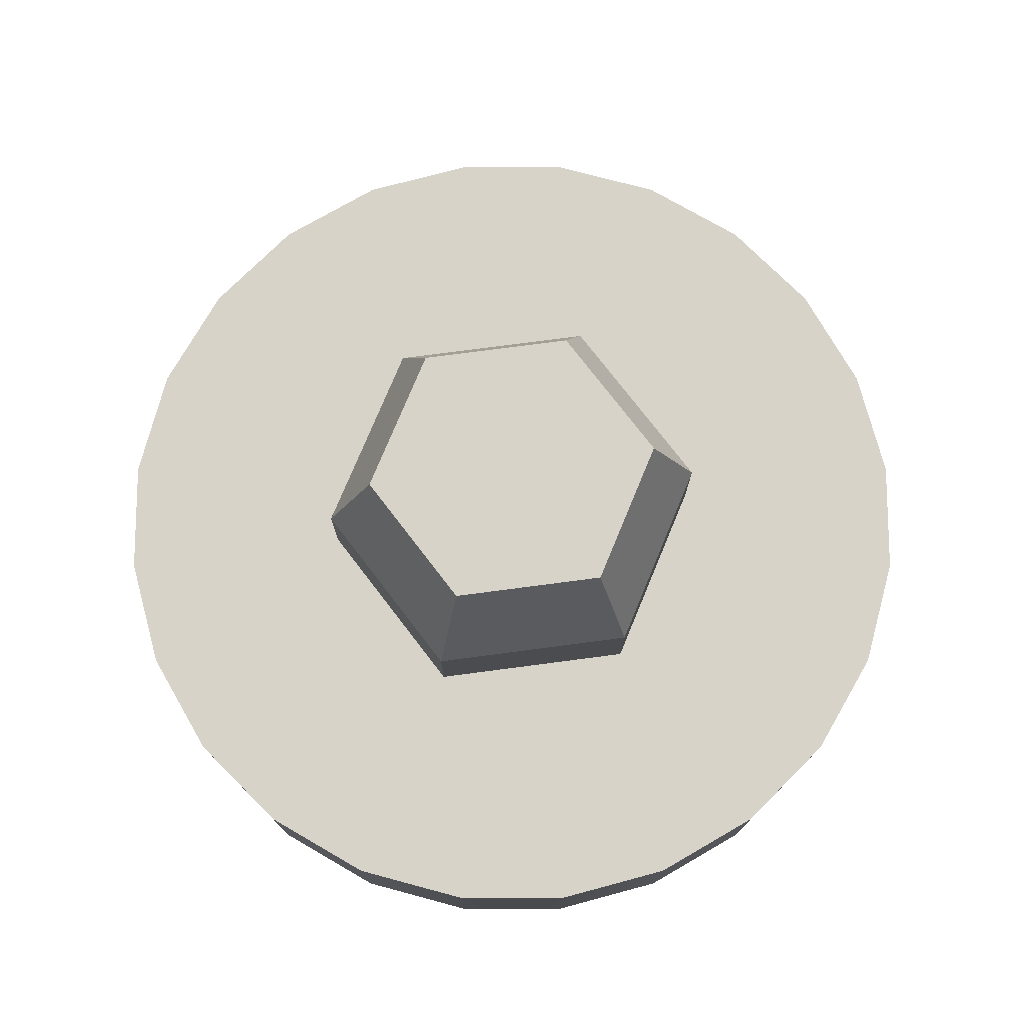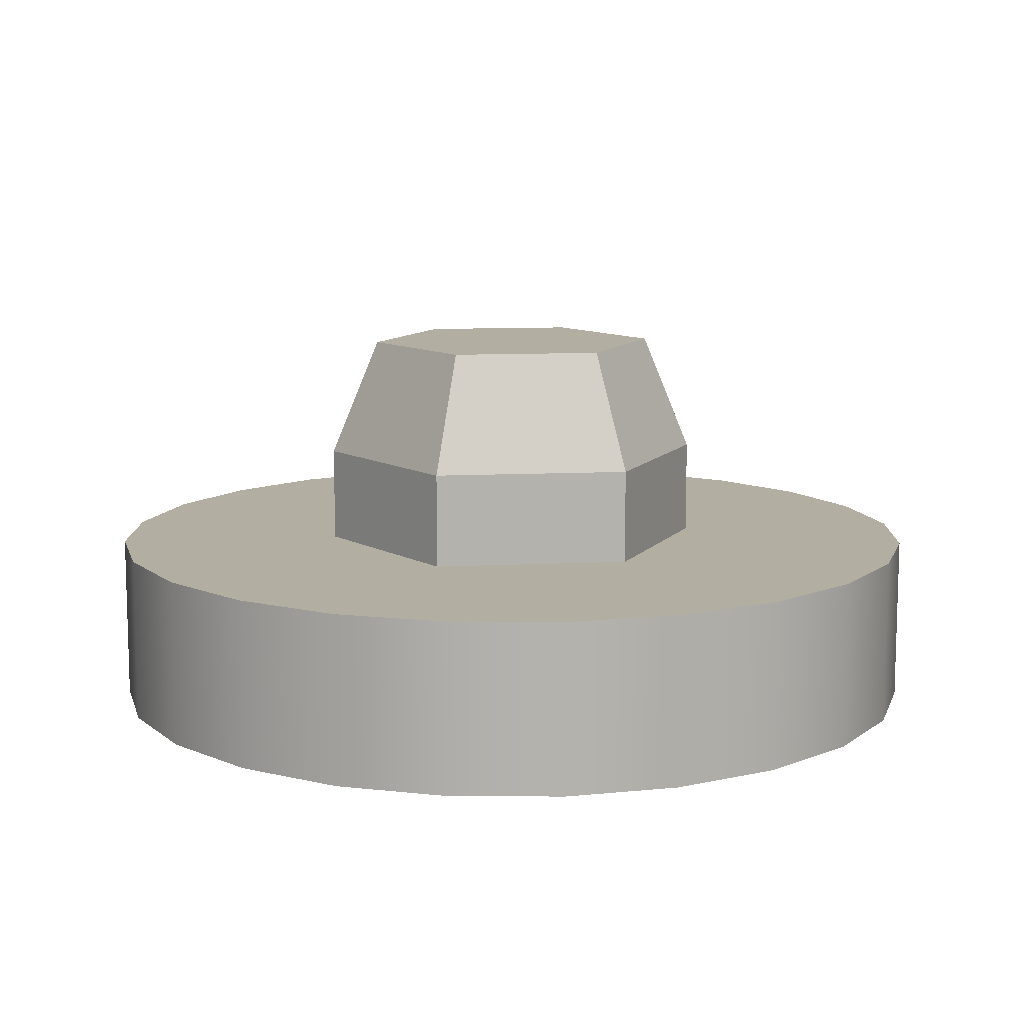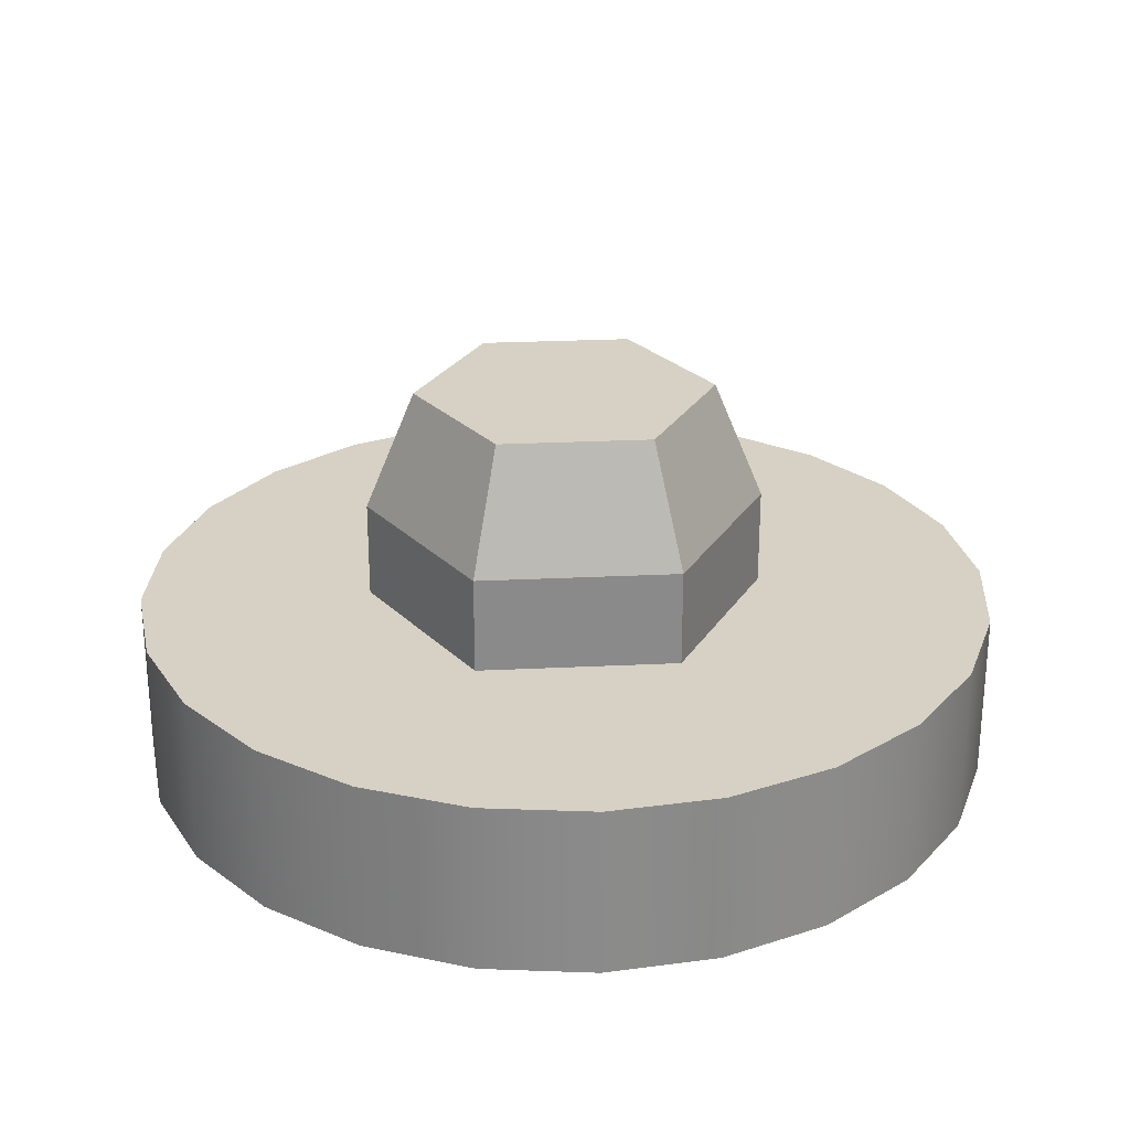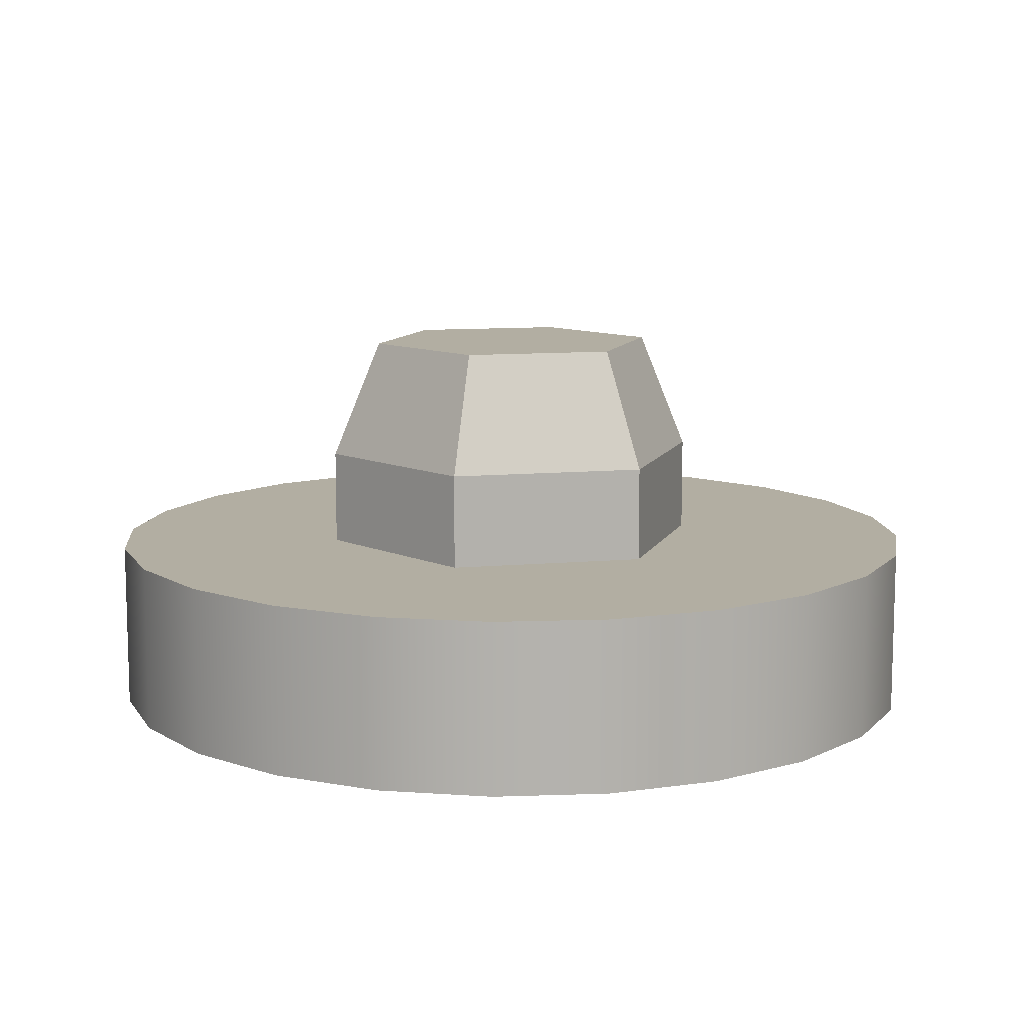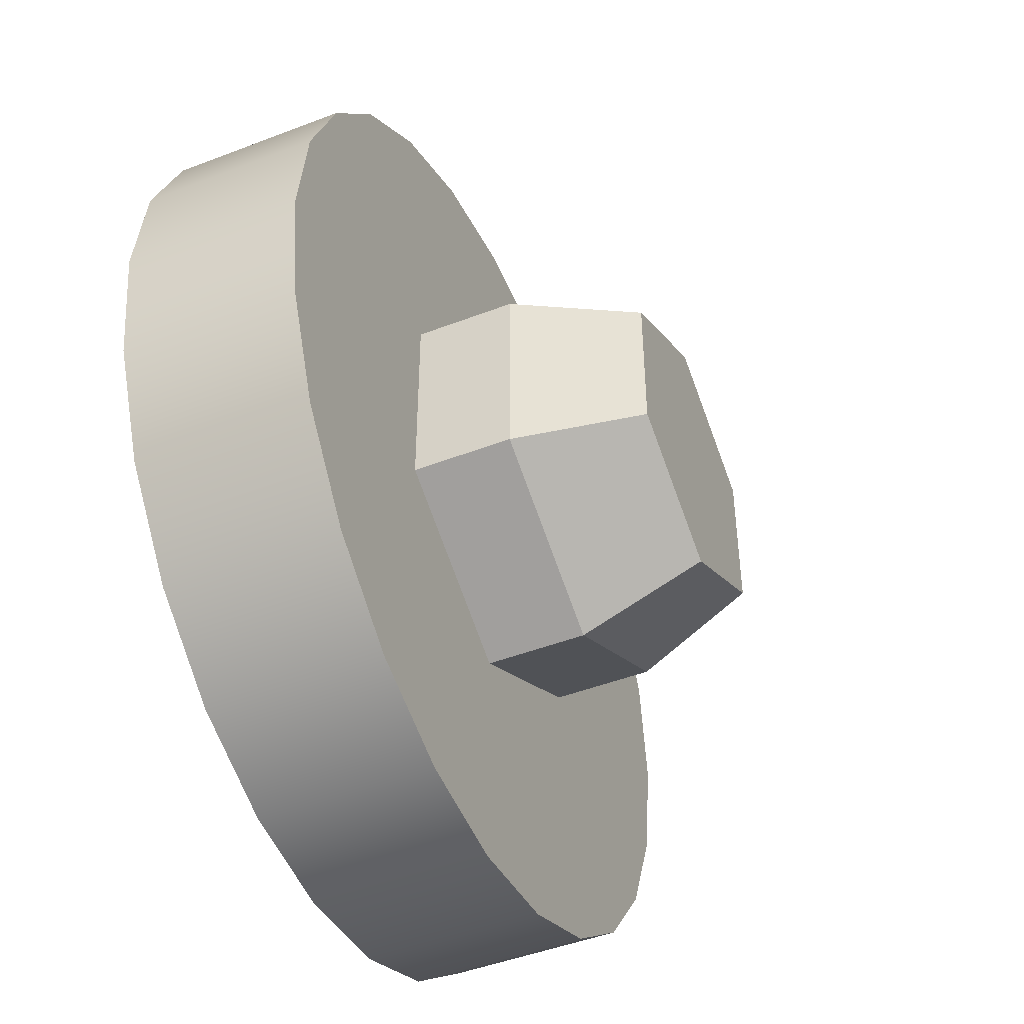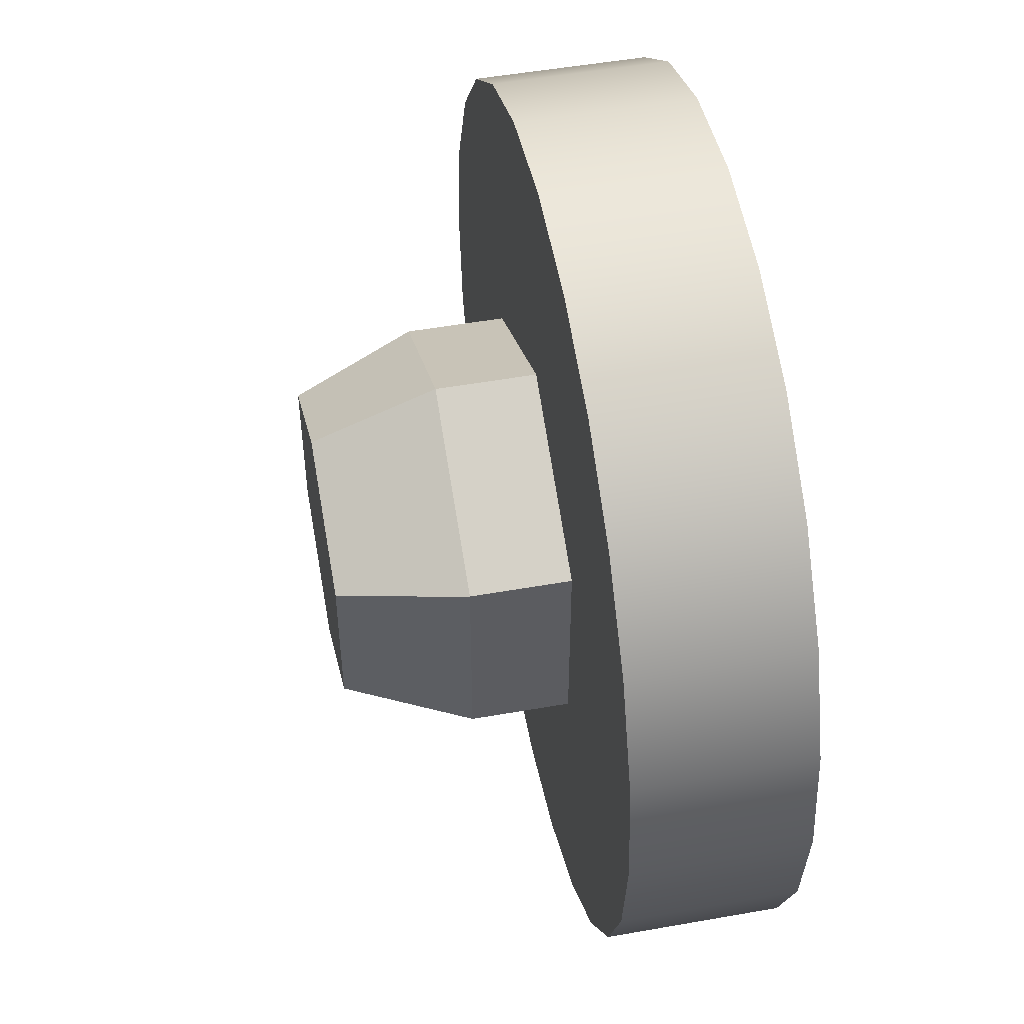
<metadata>
{"format":"obj","ext":"obj","renderer":"f3d","projection":"perspective","resolution":1024,"background":"white","views":[{"elev":75.8,"azim":-157.5,"up":"+Y"},{"elev":10.8,"azim":83.2,"up":"+Y"},{"elev":26.7,"azim":85.7,"up":"+Y"},{"elev":10.7,"azim":-162.5,"up":"+Y"},{"elev":-46.5,"azim":113.7,"up":"+Z"},{"elev":50.6,"azim":-101.0,"up":"+Z"}]}
</metadata>
<code>
g mergedBlocks
v -0.2 0.085 -0.1155
v -0.15 0.225 -0.0866
v -0.2 0.085 0.1155
v -0.15 0.225 0.0866
v 0.2 0.085 -0.1155
v 0.2 0.085 0.1155
v 0.15 0.225 -0.0866
v 0.15 0.225 0.0866
v -2.888e-16 0.085 0.2309
v 0 0.225 0.1732
v 0.2 -0.055 0.1155
v 0.2 -0.055 -0.1155
v 0.15 -0.125 0.0866
v 0.15 -0.125 -0.0866
v 0 -0.125 -0.1732
v -2.888e-16 -0.055 -0.2309
v -0.15 -0.125 -0.0866
v -0.2 -0.055 -0.1155
v -0.15 -0.125 0.0866
v -0.2 -0.055 0.1155
v -2.888e-16 0.085 -0.2309
v 0 0.225 -0.1732
v 0 -0.125 0.1732
v -2.888e-16 -0.055 0.2309
v 0.433 -0.027 -0.25
v 0.433 -0.225 -0.25
v 0.483 -0.027 -0.1294
v 0.483 -0.225 -0.1294
v 0.5 -0.027 0
v 0.5 -0.225 0
v 0.483 -0.027 0.1294
v 0.483 -0.225 0.1294
v 0.433 -0.027 0.25
v 0.433 -0.225 0.25
v 0.3536 -0.225 -0.3536
v 0.3536 -0.027 -0.3536
v 0.3536 -0.027 0.3536
v 0.3536 -0.225 0.3536
v 0.25 -0.225 0.433
v 0.25 -0.027 0.433
v 0.1294 -0.225 0.483
v 0.1294 -0.027 0.483
v 0 -0.225 0.5
v 0 -0.027 0.5
v -0.1294 -0.225 0.483
v -0.1294 -0.027 0.483
v 0.25 -0.027 -0.433
v 0.25 -0.225 -0.433
v 0.1294 -0.027 -0.483
v 0.1294 -0.225 -0.483
v 0 -0.027 -0.5
v 0 -0.225 -0.5
v -0.1294 -0.027 -0.483
v -0.1294 -0.225 -0.483
v -0.25 -0.225 0.433
v -0.25 -0.027 0.433
v -0.3536 -0.225 0.3536
v -0.3536 -0.027 0.3536
v -0.433 -0.027 0.25
v -0.433 -0.225 0.25
v -0.483 -0.027 0.1294
v -0.483 -0.225 0.1294
v -0.5 -0.027 0
v -0.5 -0.225 0
v -0.483 -0.027 -0.1294
v -0.483 -0.225 -0.1294
v -0.433 -0.027 -0.25
v -0.433 -0.225 -0.25
v -0.3536 -0.027 -0.3536
v -0.3536 -0.225 -0.3536
v -0.25 -0.225 -0.433
v -0.25 -0.027 -0.433
f 3 2 1
f 2 3 4
f 7 6 5
f 6 7 8
f 8 9 6
f 9 8 10
f 13 12 11
f 12 13 14
f 17 16 15
f 16 17 18
f 20 17 19
f 17 20 18
f 2 21 1
f 21 2 22
f 14 16 12
f 16 14 15
f 24 19 23
f 19 24 20
f 22 5 21
f 5 22 7
f 10 3 9
f 3 10 4
f 6 24 11
f 24 6 9
f 21 12 16
f 12 21 5
f 1 16 18
f 16 1 21
f 20 1 18
f 1 20 3
f 6 12 5
f 12 6 11
f 9 20 24
f 20 9 3
f 22 8 7
f 8 22 10
f 10 22 2
f 10 2 4
f 23 14 13
f 14 23 15
f 15 23 19
f 15 19 17
f 24 13 11
f 13 24 23
f 27 26 25
f 26 27 28
f 29 28 27
f 28 29 30
f 31 30 29
f 30 31 32
f 33 32 31
f 32 33 34
f 35 25 26
f 25 35 36
f 37 34 33
f 34 37 38
f 37 39 38
f 39 37 40
f 40 41 39
f 41 40 42
f 42 43 41
f 43 42 44
f 44 45 43
f 45 44 46
f 35 47 36
f 47 35 48
f 48 49 47
f 49 48 50
f 50 51 49
f 51 50 52
f 52 53 51
f 53 52 54
f 46 55 45
f 55 46 56
f 56 57 55
f 57 56 58
f 59 57 58
f 57 59 60
f 61 60 59
f 60 61 62
f 63 62 61
f 62 63 64
f 65 64 63
f 64 65 66
f 67 66 65
f 66 67 68
f 69 68 67
f 68 69 70
f 69 71 70
f 71 69 72
f 72 54 71
f 54 72 53
f 32 28 30
f 28 32 26
f 26 32 34
f 26 34 35
f 35 34 38
f 35 38 48
f 48 38 39
f 48 39 50
f 50 39 41
f 50 41 43
f 50 43 52
f 52 43 45
f 52 45 54
f 54 45 71
f 71 45 55
f 71 55 70
f 70 55 57
f 70 57 68
f 68 57 60
f 68 60 66
f 66 60 62
f 66 62 64
f 27 31 29
f 31 27 25
f 31 25 33
f 33 25 36
f 33 36 37
f 37 36 47
f 37 47 40
f 40 47 49
f 40 49 42
f 42 49 51
f 42 51 44
f 44 51 53
f 44 53 46
f 46 53 72
f 46 72 56
f 56 72 69
f 56 69 58
f 58 69 67
f 58 67 59
f 59 67 65
f 59 65 61
f 61 65 63

</code>
